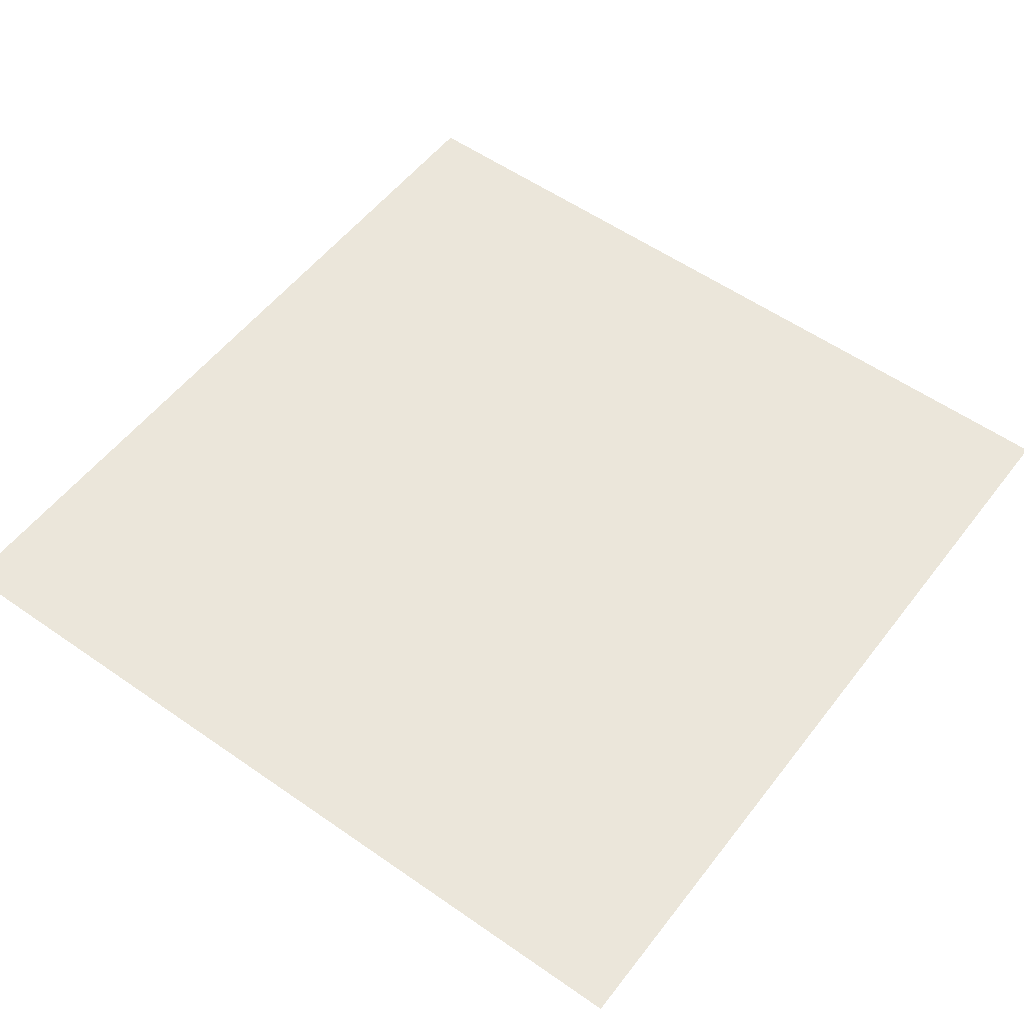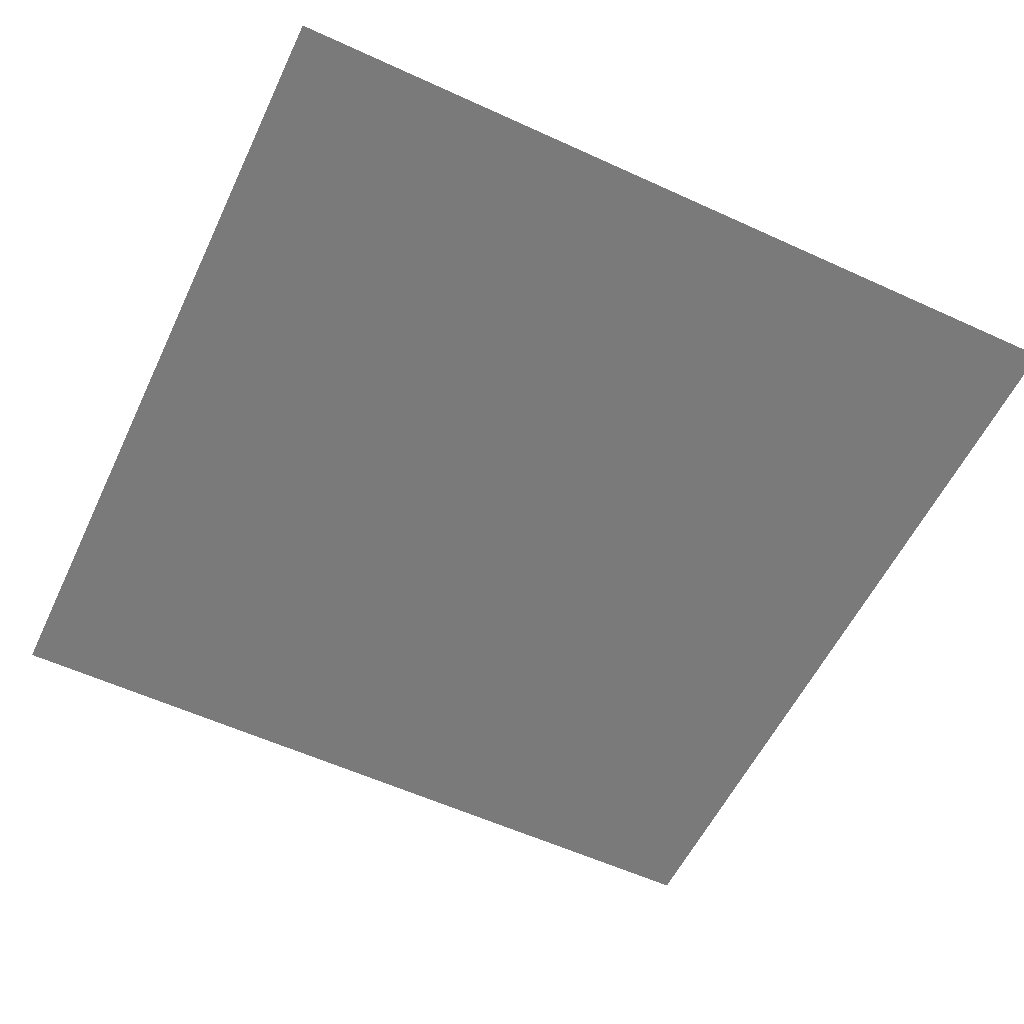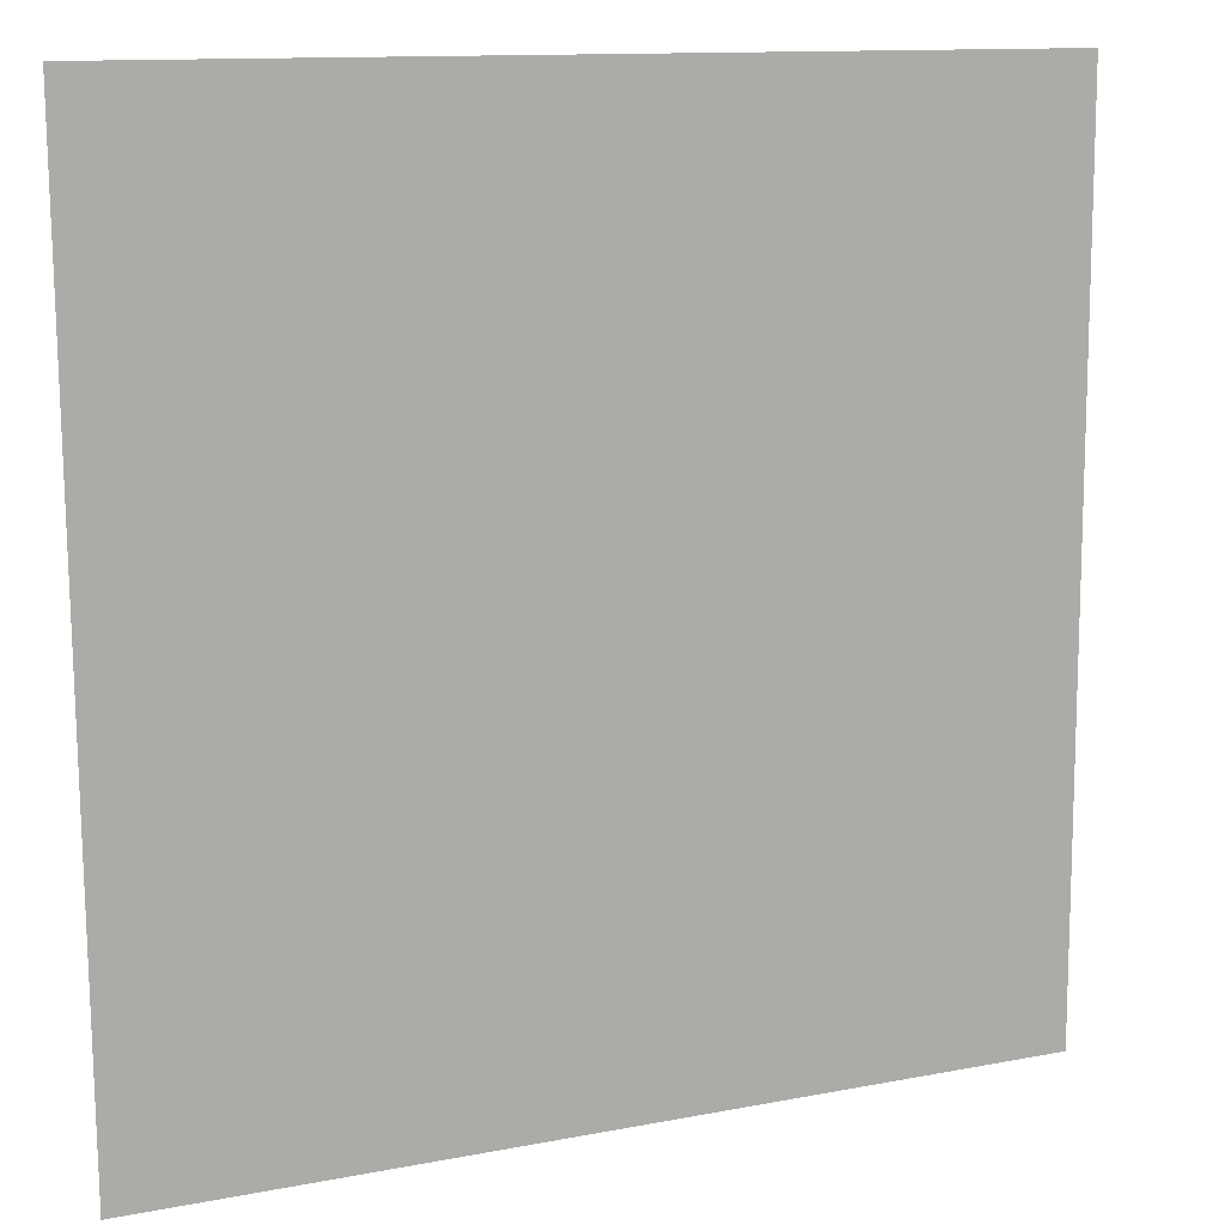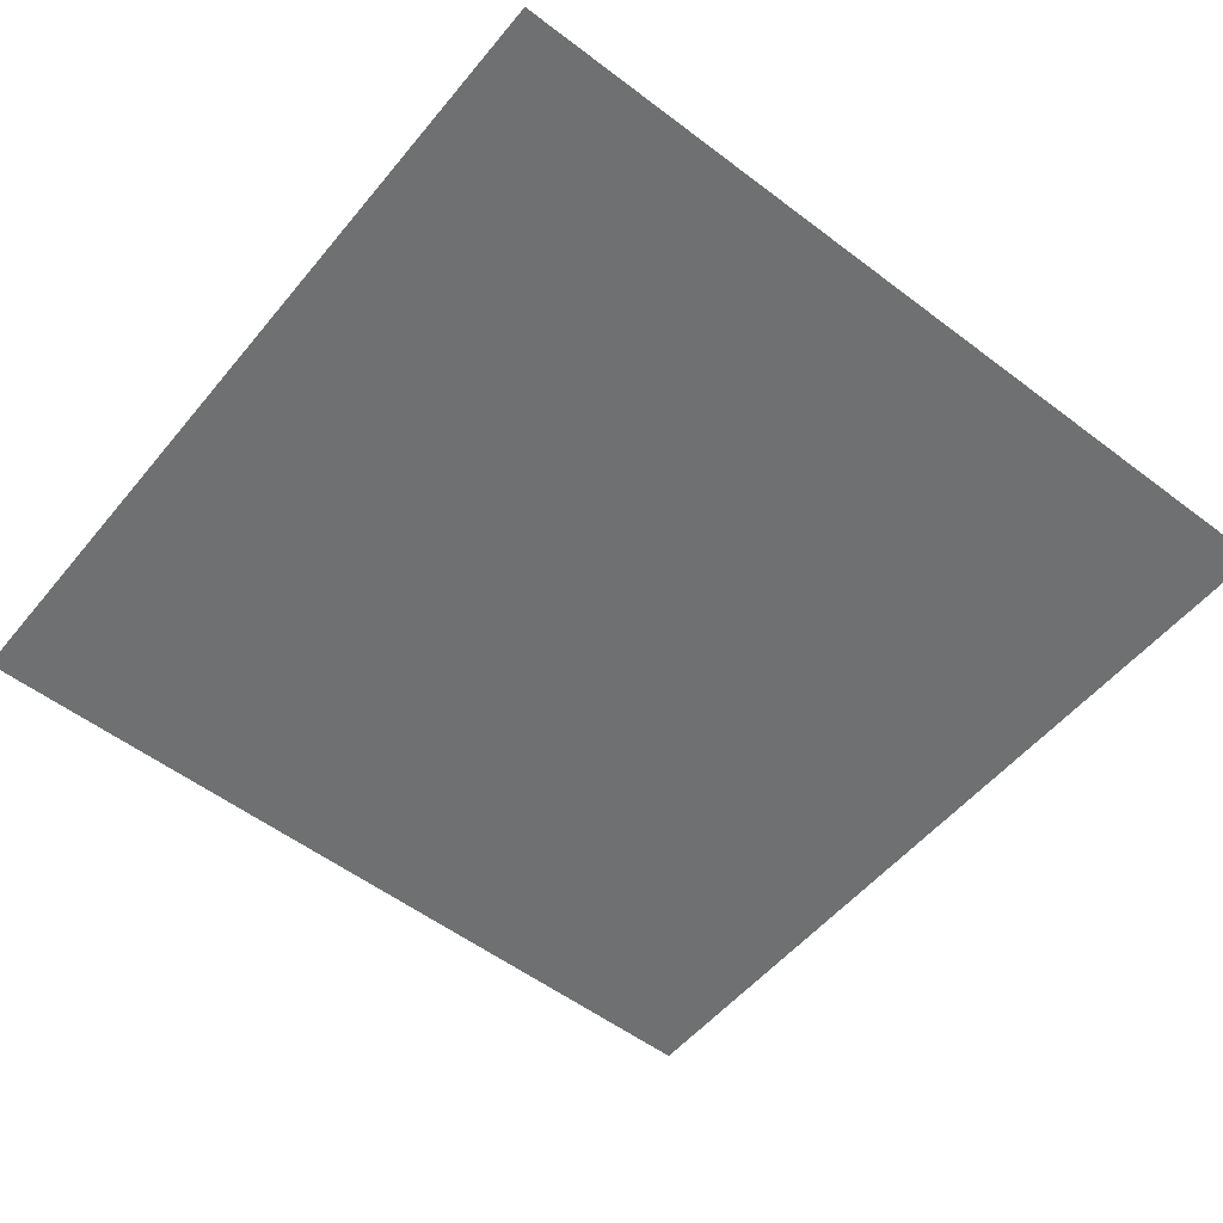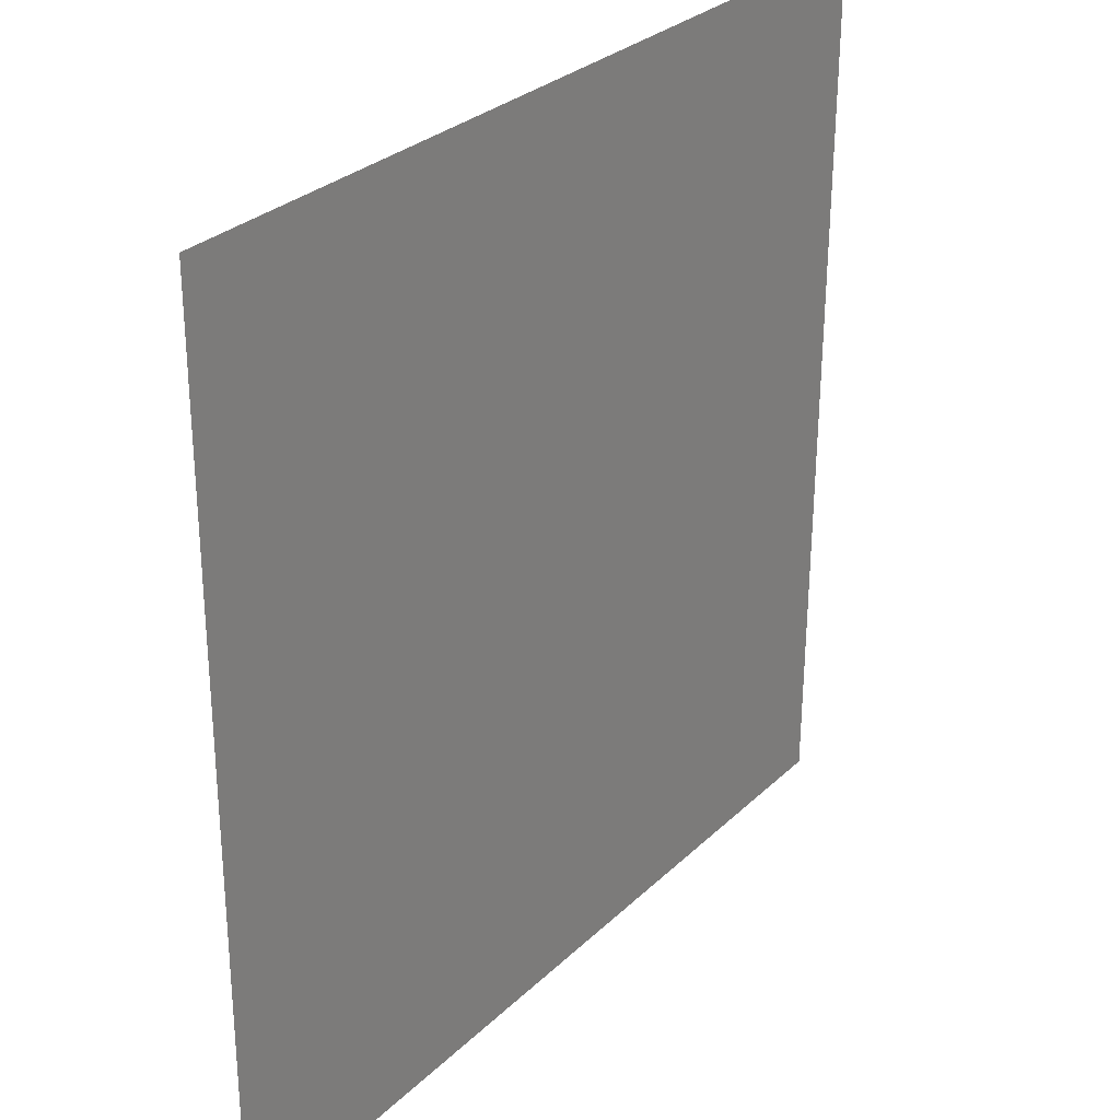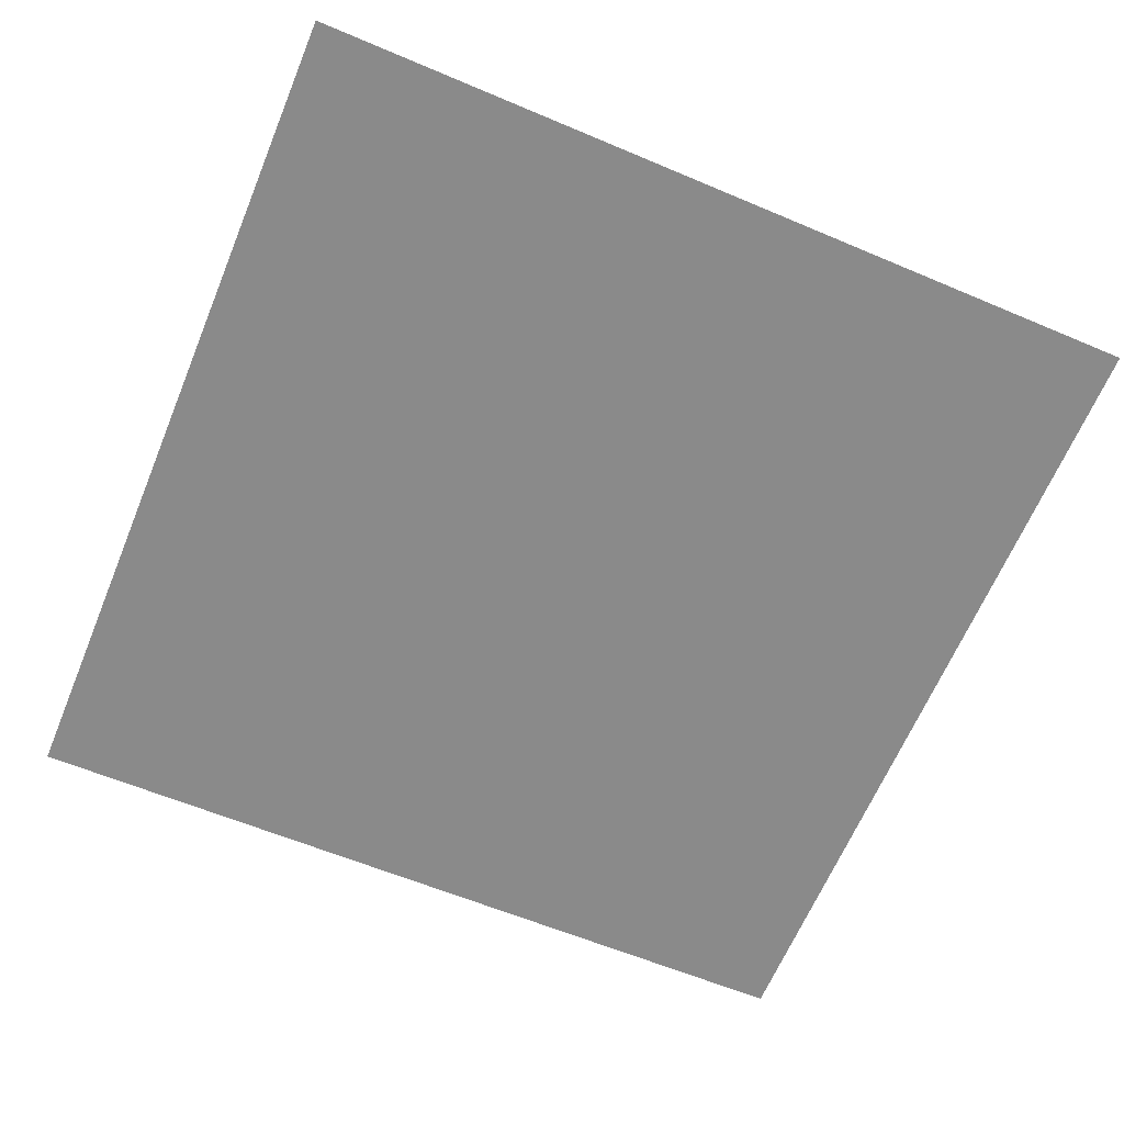
<metadata>
{"format":"obj","ext":"obj","renderer":"f3d","projection":"perspective","resolution":1024,"background":"white","views":[{"elev":54.7,"azim":-53.0,"up":"+Z"},{"elev":-58.2,"azim":154.7,"up":"+Z"},{"elev":12.0,"azim":-25.0,"up":"+Y"},{"elev":-54.8,"azim":141.3,"up":"+Z"},{"elev":28.9,"azim":125.8,"up":"+Y"},{"elev":-63.5,"azim":-112.5,"up":"+Z"}]}
</metadata>
<code>
o back_wall
v -0.2134 -0.1681 -0.2705
v 0.1842 0.2288 -0.2708
v -0.218 0.2288 -0.2708
v 0.1842 -0.1681 -0.2705
f 1 2 3
f 1 4 2

</code>
